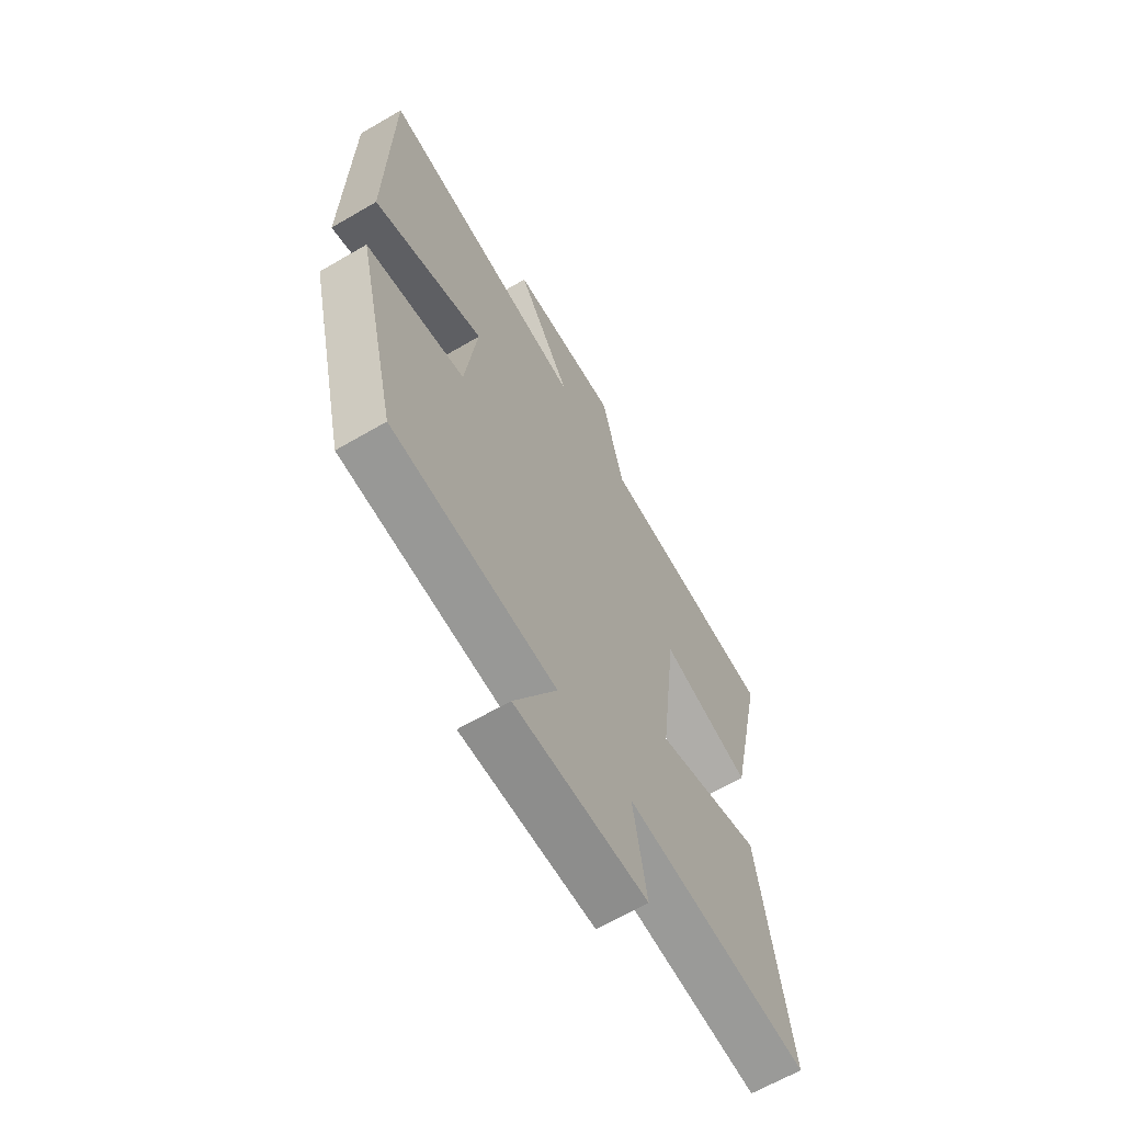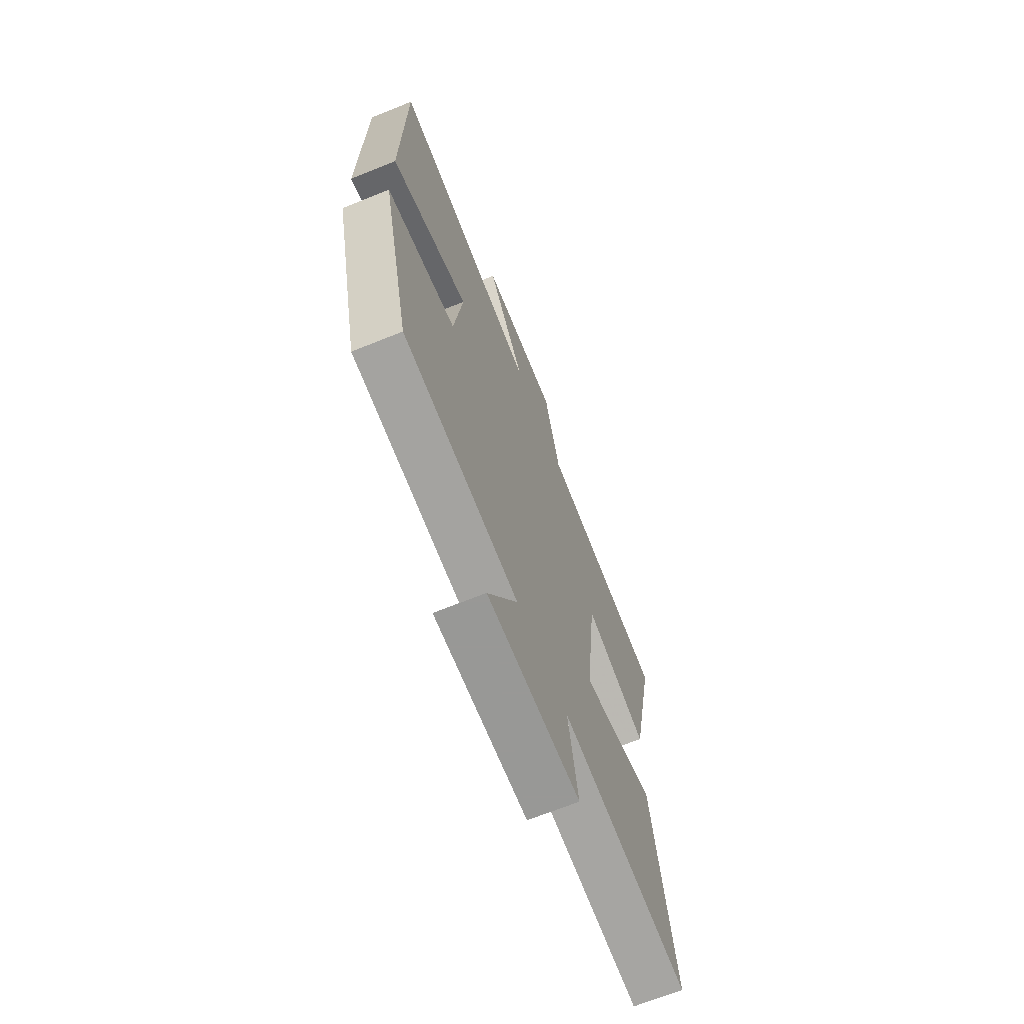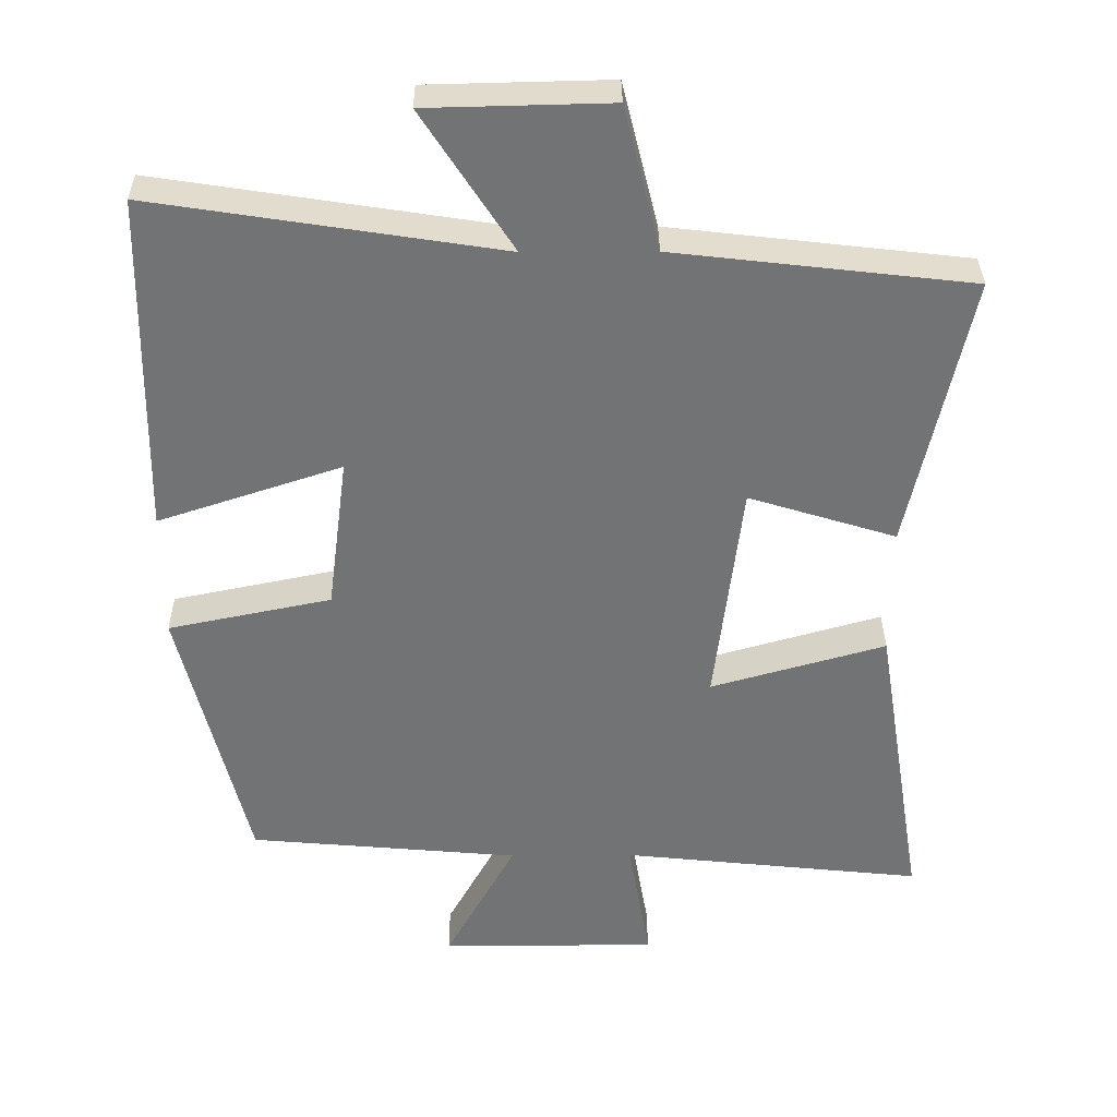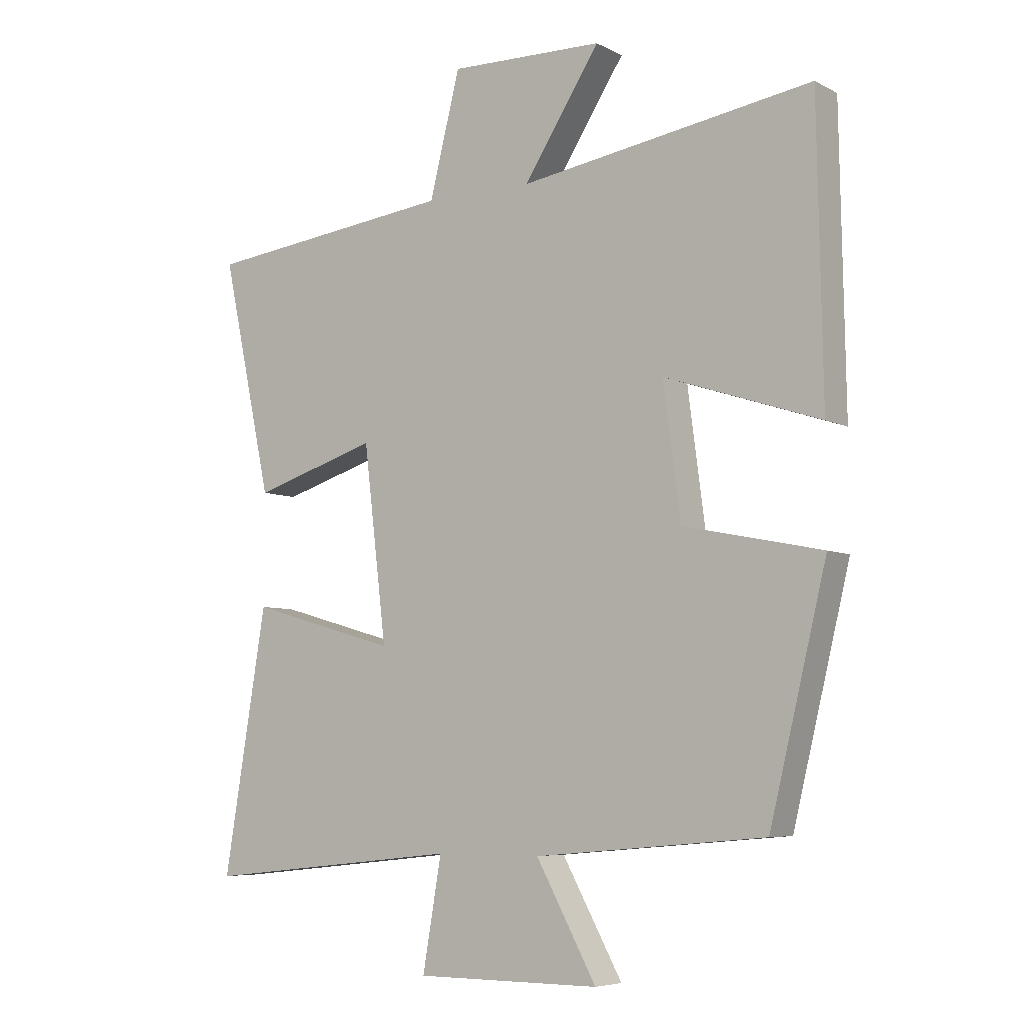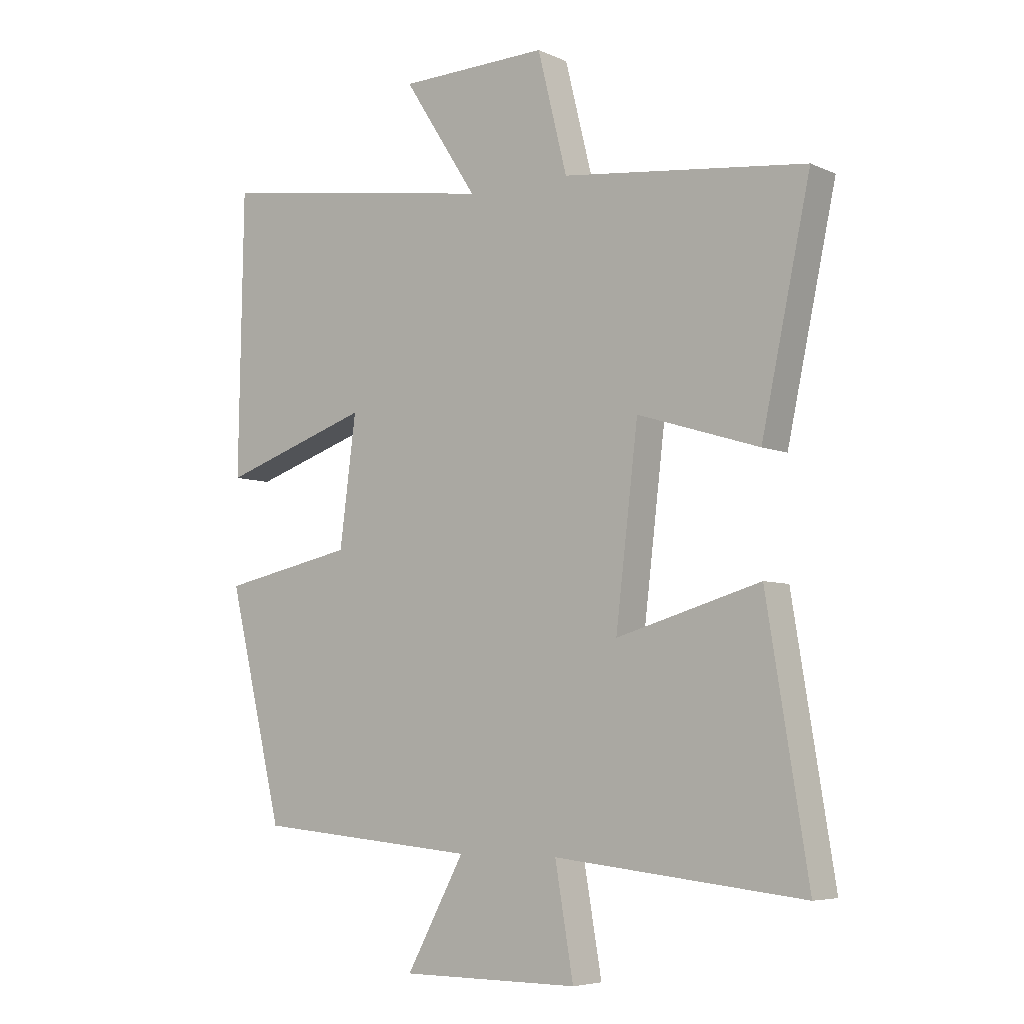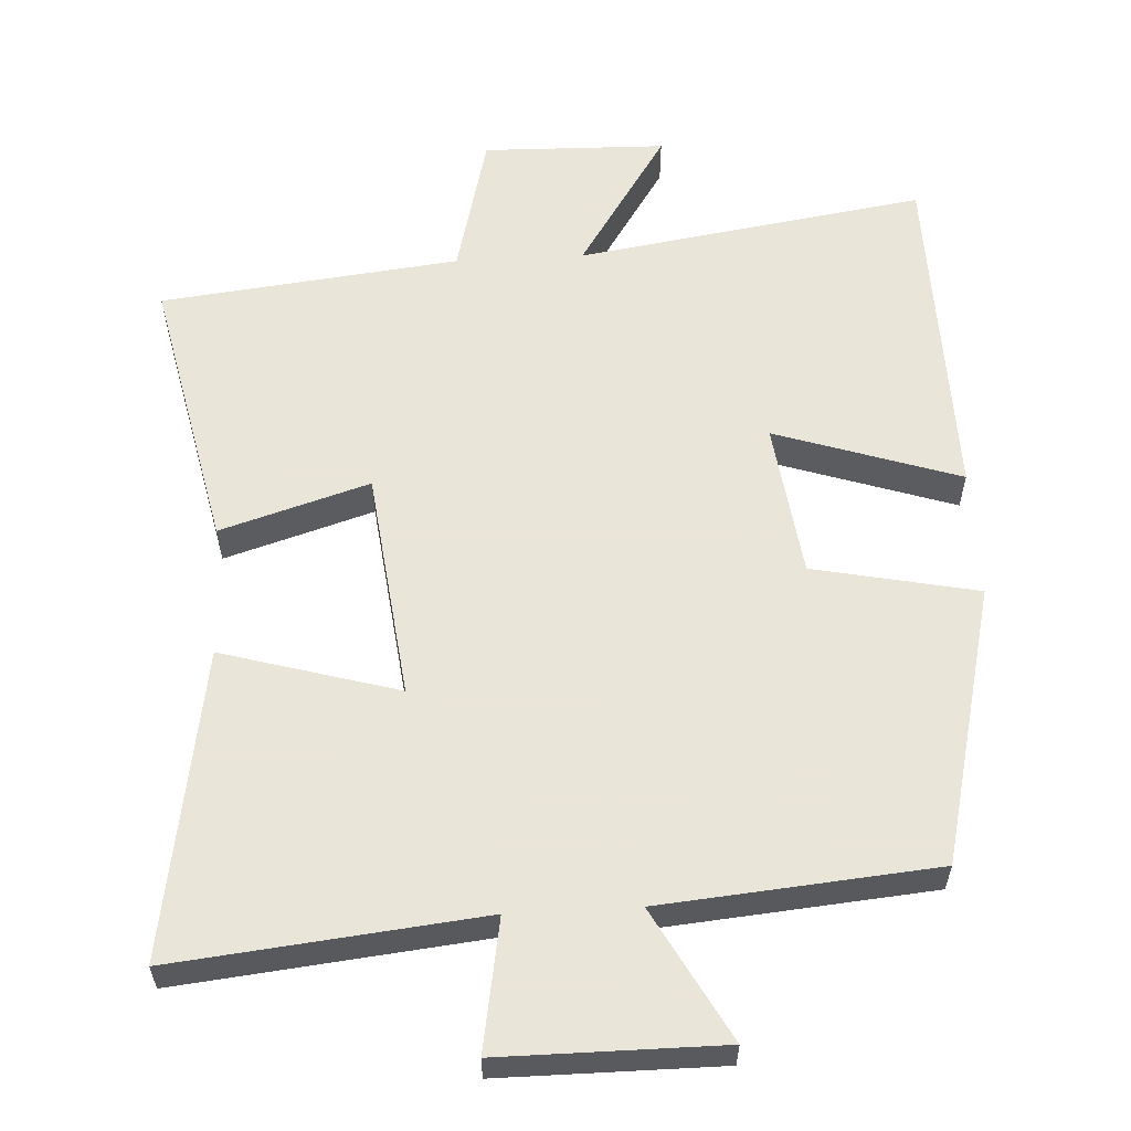
<metadata>
{"format":"obj","ext":"obj","renderer":"f3d","projection":"perspective","resolution":1024,"background":"white","views":[{"elev":-64.4,"azim":-59.5,"up":"+Z"},{"elev":-68.5,"azim":-68.0,"up":"+Z"},{"elev":34.3,"azim":-0.5,"up":"+Z"},{"elev":-6.4,"azim":-145.5,"up":"+Z"},{"elev":-6.0,"azim":37.5,"up":"+Z"},{"elev":58.6,"azim":176.9,"up":"+Y"}]}
</metadata>
<code>
v -0.492 0.07 0.575
v -0.009 0.07 0.5
v -0.135 0.07 0.695
v 0.119 0.07 0.701
v 0.169 0.07 0.5
v 0.583 0.07 0.452
v 0.5 0.07 0.067
v 0.294 0.07 0.131
v 0.256 0.07 -0.187
v 0.5 0.07 -0.117
v 0.57 0.07 -0.545
v 0.147 0.07 -0.5
v 0.178 0.07 -0.681
v -0.126 0.07 -0.681
v -0.027 0.07 -0.5
v -0.406 0.07 -0.466
v -0.5 0.07 -0.08
v -0.272 0.07 -0.033
v -0.244 0.07 0.183
v -0.5 0.07 0.098
v -0.492 0 0.575
v -0.009 0 0.5
v -0.135 0 0.695
v 0.119 0 0.701
v 0.169 0 0.5
v 0.583 0 0.452
v 0.5 0 0.067
v 0.294 0 0.131
v 0.256 0 -0.187
v 0.5 0 -0.117
v 0.57 0 -0.545
v 0.147 0 -0.5
v 0.178 0 -0.681
v -0.126 0 -0.681
v -0.027 0 -0.5
v -0.406 0 -0.466
v -0.5 0 -0.08
v -0.272 0 -0.033
v -0.244 0 0.183
v -0.5 0 0.098
f 19 20 1 2
f 18 19 2
f 15 16 17 18
f 15 18 2
f 12 13 14 15
f 12 15 2
f 9 10 11 12
f 8 9 12 2
f 5 6 7 8
f 5 8 2 3
f 3 4 5
f 22 21 40 39
f 22 39 38
f 38 37 36 35
f 22 38 35
f 35 34 33 32
f 22 35 32
f 32 31 30 29
f 22 32 29 28
f 28 27 26 25
f 23 22 28 25
f 25 24 23
f 1 21 22 2
f 2 22 23 3
f 3 23 24 4
f 4 24 25 5
f 5 25 26 6
f 6 26 27 7
f 7 27 28 8
f 8 28 29 9
f 9 29 30 10
f 10 30 31 11
f 11 31 32 12
f 12 32 33 13
f 13 33 34 14
f 14 34 35 15
f 15 35 36 16
f 16 36 37 17
f 17 37 38 18
f 18 38 39 19
f 19 39 40 20
f 20 40 21 1

</code>
